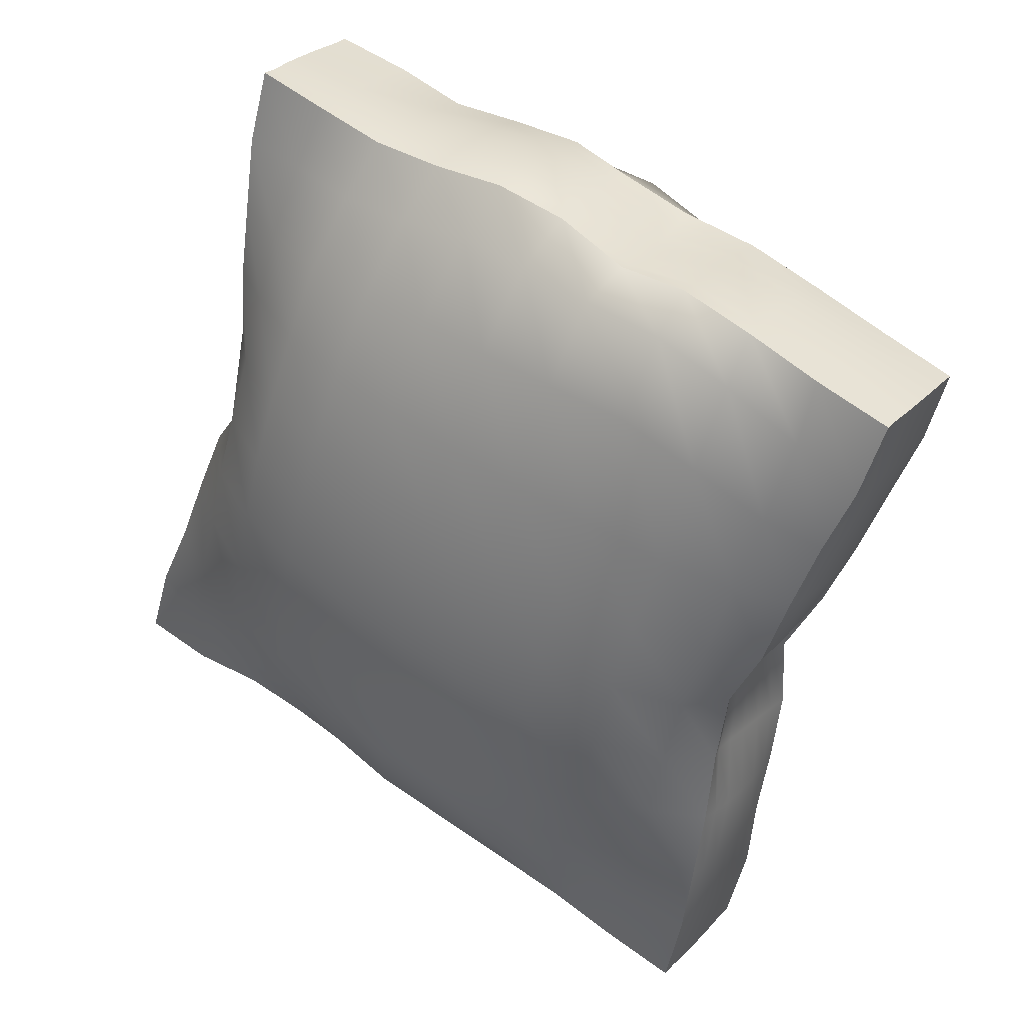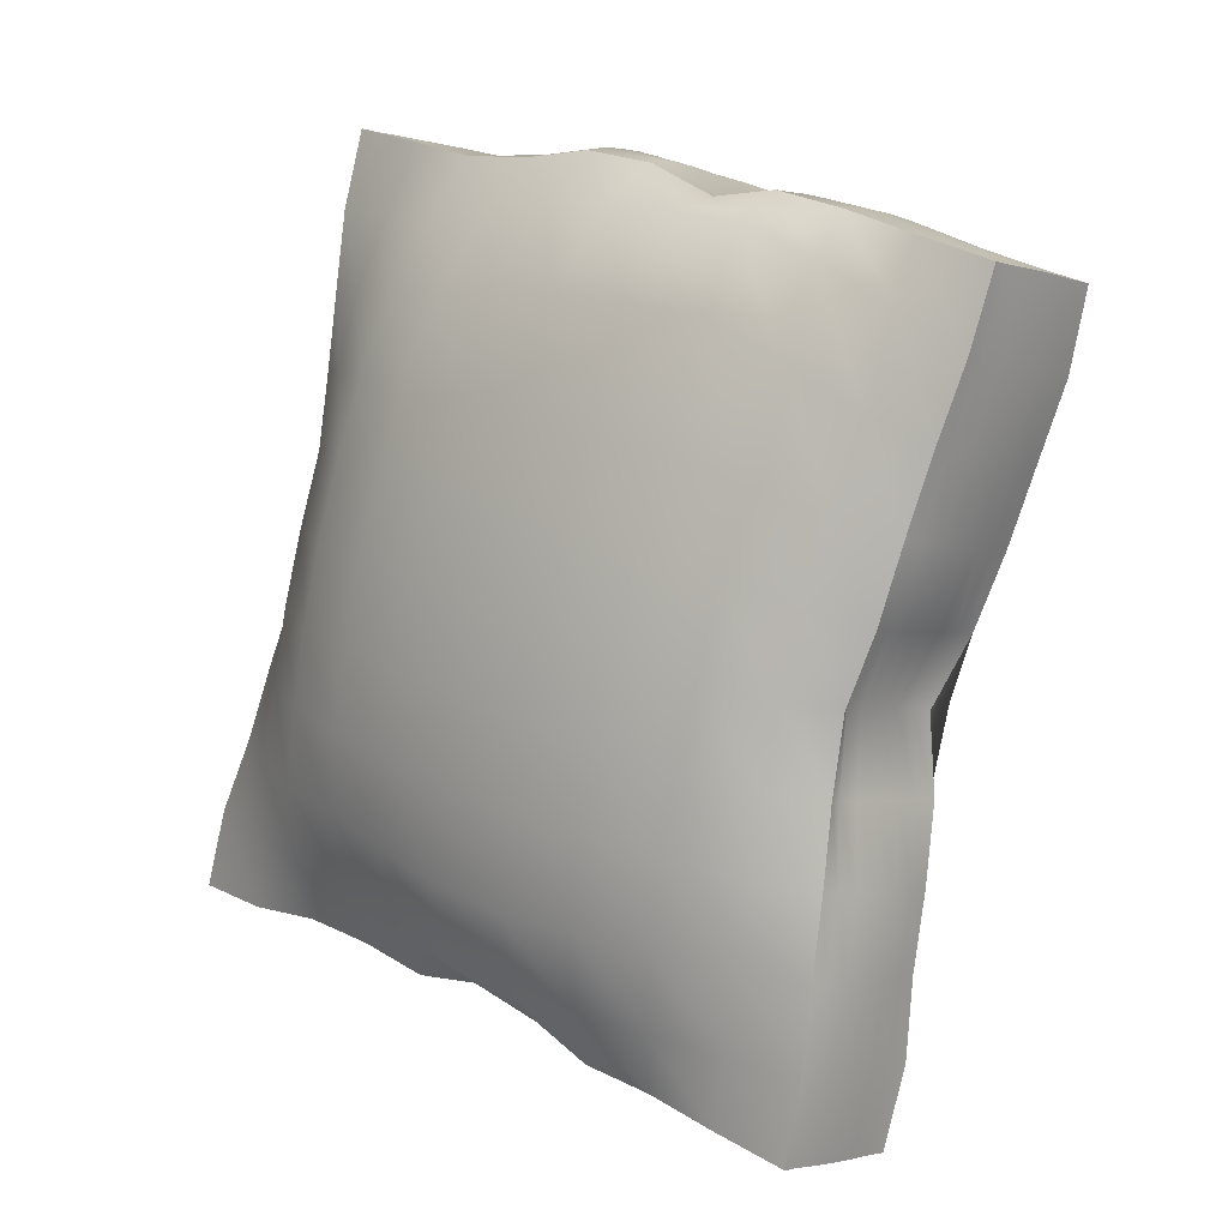
<metadata>
{"format":"obj","ext":"obj","renderer":"f3d","projection":"perspective","resolution":1024,"background":"white","views":[{"elev":28.4,"azim":-146.8,"up":"+Z"},{"elev":-2.4,"azim":-139.1,"up":"+Z"}]}
</metadata>
<code>
g default
v 4.1 4.886 -12.2
v 4.034 4.864 -11.94
v 4.002 4.871 -11.68
v 3.957 4.869 -11.43
v 3.918 4.878 -11.17
v 3.911 4.908 -10.92
v 3.784 4.878 -10.7
v 3.673 4.867 -10.46
v 3.571 4.864 -10.22
v 3.467 4.864 -9.983
v 3.384 4.886 -9.726
v 4.103 4.953 -12.2
v 4.033 4.947 -11.95
v 3.992 4.952 -11.69
v 3.947 4.95 -11.43
v 3.927 4.954 -11.17
v 3.936 4.965 -10.91
v 3.784 4.956 -10.69
v 3.663 4.948 -10.46
v 3.561 4.946 -10.22
v 3.459 4.946 -9.978
v 3.386 4.955 -9.726
v 4.102 5.039 -12.21
v 4.028 5.038 -11.95
v 3.983 5.041 -11.69
v 3.939 5.039 -11.43
v 3.935 5.041 -11.17
v 3.933 5.045 -10.91
v 3.78 5.043 -10.7
v 3.656 5.037 -10.46
v 3.556 5.036 -10.22
v 3.455 5.037 -9.977
v 3.383 5.041 -9.723
v 4.102 5.132 -12.21
v 4.027 5.135 -11.95
v 3.979 5.137 -11.69
v 3.939 5.135 -11.43
v 3.944 5.131 -11.17
v 3.934 5.131 -10.91
v 3.776 5.136 -10.7
v 3.654 5.133 -10.47
v 3.556 5.132 -10.22
v 3.455 5.134 -9.976
v 3.383 5.134 -9.722
v 4.103 5.22 -12.21
v 4.028 5.227 -11.95
v 3.981 5.228 -11.69
v 3.943 5.225 -11.43
v 3.951 5.215 -11.17
v 3.932 5.213 -10.91
v 3.773 5.224 -10.7
v 3.659 5.222 -10.46
v 3.562 5.221 -10.22
v 3.458 5.226 -9.975
v 3.384 5.222 -9.722
v 4.106 5.293 -12.2
v 4.033 5.303 -11.95
v 3.989 5.305 -11.69
v 3.952 5.301 -11.43
v 3.957 5.288 -11.17
v 3.932 5.285 -10.91
v 3.771 5.3 -10.7
v 3.669 5.298 -10.46
v 3.572 5.297 -10.22
v 3.464 5.303 -9.973
v 3.387 5.295 -9.722
v 4.106 5.349 -12.21
v 4.038 5.362 -11.95
v 3.998 5.364 -11.69
v 3.961 5.36 -11.43
v 3.941 5.344 -11.17
v 3.903 5.333 -10.92
v 3.774 5.359 -10.7
v 3.681 5.357 -10.46
v 3.582 5.356 -10.21
v 3.469 5.363 -9.976
v 3.386 5.35 -9.722
v 4.356 5.355 -12.12
v 4.269 5.396 -11.9
v 4.192 5.453 -11.65
v 4.132 5.475 -11.4
v 4.07 5.491 -11.14
v 3.998 5.5 -10.89
v 3.919 5.49 -10.64
v 3.843 5.47 -10.39
v 3.747 5.455 -10.11
v 3.669 5.408 -9.836
v 3.635 5.361 -9.622
v 4.6 5.354 -12.03
v 4.523 5.452 -11.85
v 4.436 5.544 -11.6
v 4.359 5.588 -11.34
v 4.287 5.612 -11.09
v 4.214 5.617 -10.83
v 4.14 5.606 -10.57
v 4.059 5.585 -10.3
v 3.962 5.546 -9.95
v 3.899 5.462 -9.672
v 3.884 5.355 -9.521
v 4.849 5.349 -11.96
v 4.781 5.478 -11.81
v 4.695 5.593 -11.56
v 4.611 5.652 -11.28
v 4.536 5.677 -11.02
v 4.462 5.684 -10.76
v 4.387 5.674 -10.5
v 4.303 5.649 -10.2
v 4.204 5.595 -9.815
v 4.144 5.491 -9.545
v 4.135 5.341 -9.435
v 5.071 5.321 -11.85
v 5.036 5.492 -11.76
v 4.957 5.618 -11.51
v 4.87 5.68 -11.21
v 4.792 5.706 -10.94
v 4.717 5.713 -10.68
v 4.642 5.704 -10.42
v 4.564 5.676 -10.13
v 4.47 5.617 -9.754
v 4.404 5.499 -9.482
v 4.386 5.315 -9.42
v 5.302 5.316 -11.75
v 5.282 5.497 -11.68
v 5.214 5.622 -11.43
v 5.129 5.684 -11.14
v 5.05 5.713 -10.87
v 4.975 5.72 -10.61
v 4.901 5.71 -10.35
v 4.825 5.68 -10.06
v 4.737 5.613 -9.705
v 4.661 5.483 -9.426
v 4.61 5.33 -9.294
v 5.545 5.343 -11.74
v 5.524 5.484 -11.58
v 5.461 5.603 -11.33
v 5.385 5.67 -11.05
v 5.309 5.699 -10.79
v 5.234 5.707 -10.53
v 5.16 5.697 -10.27
v 5.085 5.664 -9.993
v 4.996 5.591 -9.662
v 4.913 5.46 -9.381
v 4.854 5.336 -9.226
v 5.788 5.344 -11.65
v 5.76 5.457 -11.47
v 5.708 5.573 -11.23
v 5.639 5.636 -10.97
v 5.565 5.664 -10.72
v 5.49 5.673 -10.46
v 5.415 5.663 -10.2
v 5.341 5.63 -9.933
v 5.261 5.561 -9.652
v 5.175 5.442 -9.386
v 5.11 5.328 -9.213
v 6.039 5.339 -11.58
v 6.01 5.436 -11.4
v 5.958 5.525 -11.15
v 5.886 5.568 -10.9
v 5.811 5.593 -10.64
v 5.738 5.605 -10.39
v 5.664 5.594 -10.13
v 5.591 5.564 -9.874
v 5.515 5.513 -9.612
v 5.431 5.421 -9.365
v 5.356 5.33 -9.177
v 6.3 5.343 -11.55
v 6.259 5.385 -11.32
v 6.189 5.432 -11.07
v 6.103 5.451 -10.82
v 6.029 5.475 -10.58
v 5.947 5.485 -10.33
v 5.88 5.469 -10.08
v 5.817 5.446 -9.826
v 5.756 5.423 -9.57
v 5.68 5.367 -9.32
v 5.595 5.329 -9.099
v 6.558 5.327 -11.49
v 6.473 5.338 -11.24
v 6.359 5.33 -11
v 6.258 5.331 -10.76
v 6.151 5.328 -10.52
v 6.003 5.302 -10.31
v 6.012 5.322 -10.06
v 5.985 5.33 -9.797
v 5.947 5.332 -9.539
v 5.91 5.331 -9.279
v 5.847 5.317 -9.022
v 6.554 5.273 -11.49
v 6.477 5.275 -11.24
v 6.368 5.269 -11
v 6.268 5.27 -10.76
v 6.149 5.269 -10.52
v 5.983 5.251 -10.32
v 6.011 5.263 -10.06
v 5.995 5.269 -9.796
v 5.955 5.27 -9.536
v 5.915 5.269 -9.275
v 5.844 5.262 -9.023
v 6.559 5.197 -11.49
v 6.482 5.197 -11.24
v 6.378 5.193 -11
v 6.277 5.193 -10.75
v 6.145 5.193 -10.53
v 5.988 5.182 -10.32
v 6.016 5.189 -10.06
v 6.003 5.192 -9.794
v 5.96 5.193 -9.534
v 5.918 5.191 -9.274
v 5.847 5.186 -9.02
v 6.559 5.108 -11.49
v 6.484 5.105 -11.24
v 6.382 5.102 -11
v 6.279 5.102 -10.75
v 6.141 5.106 -10.53
v 5.985 5.101 -10.32
v 6.02 5.101 -10.06
v 6.005 5.101 -9.794
v 5.96 5.102 -9.534
v 5.918 5.099 -9.274
v 5.847 5.098 -9.019
v 6.558 5.015 -11.49
v 6.482 5.008 -11.24
v 6.381 5.006 -11
v 6.276 5.007 -10.76
v 6.137 5.014 -10.53
v 5.988 5.018 -10.32
v 6.022 5.007 -10.06
v 6.001 5.006 -9.795
v 5.955 5.007 -9.536
v 5.916 5.002 -9.276
v 5.847 5.005 -9.02
v 6.554 4.93 -11.49
v 6.477 4.918 -11.24
v 6.374 4.916 -11
v 6.268 4.918 -10.76
v 6.134 4.928 -10.54
v 5.983 4.94 -10.32
v 6.024 4.919 -10.05
v 5.99 4.917 -9.797
v 5.944 4.919 -9.538
v 5.91 4.911 -9.278
v 5.844 4.92 -9.022
v 6.555 4.863 -11.49
v 6.47 4.843 -11.24
v 6.364 4.842 -11
v 6.258 4.843 -10.76
v 6.139 4.856 -10.53
v 6.007 4.883 -10.31
v 6.021 4.845 -10.06
v 5.977 4.843 -9.799
v 5.935 4.845 -9.543
v 5.907 4.836 -9.284
v 5.845 4.853 -9.021
v 6.297 4.849 -11.56
v 6.25 4.774 -11.33
v 6.18 4.718 -11.08
v 6.096 4.694 -10.83
v 6.016 4.673 -10.58
v 5.942 4.662 -10.33
v 5.878 4.668 -10.08
v 5.809 4.692 -9.831
v 5.75 4.71 -9.575
v 5.678 4.756 -9.319
v 5.593 4.836 -9.098
v 6.037 4.853 -11.59
v 6 4.724 -11.4
v 5.945 4.626 -11.16
v 5.874 4.575 -10.91
v 5.8 4.545 -10.65
v 5.726 4.535 -10.39
v 5.652 4.547 -10.14
v 5.58 4.573 -9.882
v 5.507 4.617 -9.619
v 5.425 4.711 -9.367
v 5.355 4.844 -9.178
v 5.784 4.86 -11.65
v 5.748 4.709 -11.47
v 5.694 4.584 -11.24
v 5.625 4.516 -10.98
v 5.552 4.484 -10.72
v 5.477 4.474 -10.47
v 5.403 4.484 -10.21
v 5.329 4.512 -9.941
v 5.243 4.575 -9.631
v 5.162 4.695 -9.363
v 5.101 4.844 -9.196
v 5.543 4.858 -11.75
v 5.508 4.697 -11.58
v 5.445 4.559 -11.33
v 5.369 4.488 -11.06
v 5.295 4.456 -10.8
v 5.221 4.446 -10.54
v 5.147 4.455 -10.28
v 5.064 4.485 -9.969
v 4.968 4.549 -9.604
v 4.895 4.673 -9.342
v 4.849 4.855 -9.219
v 5.296 4.879 -11.82
v 5.271 4.682 -11.69
v 5.199 4.542 -11.43
v 5.113 4.477 -11.14
v 5.037 4.448 -10.87
v 4.963 4.439 -10.61
v 4.888 4.448 -10.35
v 4.799 4.476 -10.02
v 4.703 4.538 -9.635
v 4.643 4.674 -9.386
v 4.636 4.893 -9.28
v 5.041 4.901 -11.82
v 5.025 4.675 -11.76
v 4.943 4.545 -11.51
v 4.855 4.487 -11.22
v 4.778 4.46 -10.95
v 4.704 4.452 -10.69
v 4.629 4.461 -10.43
v 4.546 4.489 -10.12
v 4.456 4.551 -9.758
v 4.402 4.689 -9.494
v 4.392 4.886 -9.373
v 4.834 4.872 -11.95
v 4.77 4.686 -11.82
v 4.681 4.575 -11.56
v 4.597 4.521 -11.28
v 4.523 4.497 -11.02
v 4.448 4.488 -10.76
v 4.373 4.496 -10.5
v 4.299 4.524 -10.24
v 4.223 4.585 -9.93
v 4.162 4.708 -9.628
v 4.139 4.864 -9.444
v 4.593 4.86 -12.03
v 4.511 4.72 -11.85
v 4.422 4.632 -11.61
v 4.347 4.593 -11.35
v 4.275 4.57 -11.09
v 4.201 4.56 -10.83
v 4.126 4.568 -10.58
v 4.051 4.593 -10.32
v 3.974 4.639 -10.03
v 3.914 4.735 -9.74
v 3.887 4.863 -9.542
v 4.352 4.859 -12.12
v 4.258 4.779 -11.9
v 4.182 4.734 -11.65
v 4.122 4.717 -11.4
v 4.055 4.698 -11.15
v 3.991 4.694 -10.89
v 3.915 4.702 -10.64
v 3.833 4.718 -10.4
v 3.748 4.737 -10.14
v 3.678 4.791 -9.874
v 3.638 4.865 -9.642
v 5.595 4.913 -9.094
v 5.353 4.918 -9.167
v 5.098 4.919 -9.182
v 4.847 4.928 -9.208
v 4.64 4.953 -9.282
v 4.389 4.946 -9.395
v 4.137 4.94 -9.434
v 3.883 4.942 -9.526
v 3.633 4.944 -9.632
v 5.594 5.004 -9.088
v 5.352 5.006 -9.158
v 5.096 5.007 -9.174
v 4.843 5.015 -9.199
v 4.634 5.032 -9.274
v 4.387 5.023 -9.412
v 4.134 5.027 -9.429
v 3.881 5.032 -9.514
v 3.631 5.036 -9.622
v 5.594 5.101 -9.087
v 5.352 5.102 -9.157
v 5.097 5.101 -9.175
v 4.842 5.11 -9.197
v 4.629 5.119 -9.271
v 4.387 5.109 -9.426
v 4.133 5.12 -9.428
v 3.88 5.129 -9.507
v 3.63 5.133 -9.617
v 5.595 5.192 -9.089
v 5.353 5.192 -9.161
v 5.101 5.192 -9.184
v 4.844 5.2 -9.201
v 4.623 5.202 -9.269
v 4.385 5.191 -9.426
v 4.132 5.208 -9.429
v 3.88 5.22 -9.507
v 3.631 5.225 -9.616
v 5.595 5.271 -9.095
v 5.355 5.271 -9.169
v 5.106 5.27 -9.199
v 4.849 5.279 -9.211
v 4.618 5.275 -9.28
v 4.386 5.262 -9.431
v 4.132 5.285 -9.434
v 3.883 5.299 -9.513
v 3.633 5.305 -9.619
v 6.301 4.926 -11.56
v 6.04 4.929 -11.6
v 5.787 4.935 -11.66
v 5.545 4.933 -11.76
v 5.297 4.948 -11.8
v 5.033 4.96 -11.8
v 4.833 4.946 -11.95
v 4.598 4.939 -12.04
v 4.352 4.939 -12.12
v 6.303 5.017 -11.56
v 6.043 5.018 -11.6
v 5.79 5.023 -11.67
v 5.546 5.022 -11.76
v 5.297 5.03 -11.78
v 5.037 5.04 -11.81
v 4.836 5.033 -11.95
v 4.601 5.029 -12.04
v 4.354 5.031 -12.13
v 6.305 5.114 -11.56
v 6.045 5.114 -11.6
v 5.791 5.117 -11.67
v 5.546 5.118 -11.76
v 5.299 5.117 -11.76
v 5.039 5.125 -11.81
v 4.839 5.126 -11.96
v 4.603 5.126 -12.05
v 4.355 5.129 -12.13
v 6.304 5.205 -11.56
v 6.044 5.203 -11.6
v 5.791 5.208 -11.67
v 5.546 5.208 -11.76
v 5.3 5.198 -11.75
v 5.045 5.207 -11.82
v 4.843 5.214 -11.96
v 4.604 5.218 -12.05
v 4.356 5.221 -12.13
v 6.302 5.284 -11.56
v 6.042 5.281 -11.59
v 5.791 5.286 -11.66
v 5.547 5.287 -11.75
v 5.301 5.264 -11.73
v 5.049 5.279 -11.82
v 4.846 5.292 -11.96
v 4.603 5.297 -12.04
v 4.356 5.299 -12.12
g seat_pillow1 seat_pillows witch_tower
f 1 2 13 12
f 2 3 14 13
f 3 4 15 14
f 4 5 16 15
f 5 6 17 16
f 6 7 18 17
f 7 8 19 18
f 8 9 20 19
f 9 10 21 20
f 10 11 22 21
f 12 13 24 23
f 13 14 25 24
f 14 15 26 25
f 15 16 27 26
f 16 17 28 27
f 17 18 29 28
f 18 19 30 29
f 19 20 31 30
f 20 21 32 31
f 21 22 33 32
f 23 24 35 34
f 24 25 36 35
f 25 26 37 36
f 26 27 38 37
f 27 28 39 38
f 28 29 40 39
f 29 30 41 40
f 30 31 42 41
f 31 32 43 42
f 32 33 44 43
f 34 35 46 45
f 35 36 47 46
f 36 37 48 47
f 37 38 49 48
f 38 39 50 49
f 39 40 51 50
f 40 41 52 51
f 41 42 53 52
f 42 43 54 53
f 43 44 55 54
f 45 46 57 56
f 46 47 58 57
f 47 48 59 58
f 48 49 60 59
f 49 50 61 60
f 50 51 62 61
f 51 52 63 62
f 52 53 64 63
f 53 54 65 64
f 54 55 66 65
f 56 57 68 67
f 57 58 69 68
f 58 59 70 69
f 59 60 71 70
f 60 61 72 71
f 61 62 73 72
f 62 63 74 73
f 63 64 75 74
f 64 65 76 75
f 65 66 77 76
f 67 68 79 78
f 68 69 80 79
f 69 70 81 80
f 70 71 82 81
f 71 72 83 82
f 72 73 84 83
f 73 74 85 84
f 74 75 86 85
f 75 76 87 86
f 76 77 88 87
f 78 79 90 89
f 79 80 91 90
f 80 81 92 91
f 81 82 93 92
f 82 83 94 93
f 83 84 95 94
f 84 85 96 95
f 85 86 97 96
f 86 87 98 97
f 87 88 99 98
f 89 90 101 100
f 90 91 102 101
f 91 92 103 102
f 92 93 104 103
f 93 94 105 104
f 94 95 106 105
f 95 96 107 106
f 96 97 108 107
f 97 98 109 108
f 98 99 110 109
f 100 101 112 111
f 101 102 113 112
f 102 103 114 113
f 103 104 115 114
f 104 105 116 115
f 105 106 117 116
f 106 107 118 117
f 107 108 119 118
f 108 109 120 119
f 109 110 121 120
f 111 112 123 122
f 112 113 124 123
f 113 114 125 124
f 114 115 126 125
f 115 116 127 126
f 116 117 128 127
f 117 118 129 128
f 118 119 130 129
f 119 120 131 130
f 120 121 132 131
f 122 123 134 133
f 123 124 135 134
f 124 125 136 135
f 125 126 137 136
f 126 127 138 137
f 127 128 139 138
f 128 129 140 139
f 129 130 141 140
f 130 131 142 141
f 131 132 143 142
f 133 134 145 144
f 134 135 146 145
f 135 136 147 146
f 136 137 148 147
f 137 138 149 148
f 138 139 150 149
f 139 140 151 150
f 140 141 152 151
f 141 142 153 152
f 142 143 154 153
f 144 145 156 155
f 145 146 157 156
f 146 147 158 157
f 147 148 159 158
f 148 149 160 159
f 149 150 161 160
f 150 151 162 161
f 151 152 163 162
f 152 153 164 163
f 153 154 165 164
f 155 156 167 166
f 156 157 168 167
f 157 158 169 168
f 158 159 170 169
f 159 160 171 170
f 160 161 172 171
f 161 162 173 172
f 162 163 174 173
f 163 164 175 174
f 164 165 176 175
f 166 167 178 177
f 167 168 179 178
f 168 169 180 179
f 169 170 181 180
f 170 171 182 181
f 171 172 183 182
f 172 173 184 183
f 173 174 185 184
f 174 175 186 185
f 175 176 187 186
f 177 178 189 188
f 178 179 190 189
f 179 180 191 190
f 180 181 192 191
f 181 182 193 192
f 182 183 194 193
f 183 184 195 194
f 184 185 196 195
f 185 186 197 196
f 186 187 198 197
f 188 189 200 199
f 189 190 201 200
f 190 191 202 201
f 191 192 203 202
f 192 193 204 203
f 193 194 205 204
f 194 195 206 205
f 195 196 207 206
f 196 197 208 207
f 197 198 209 208
f 199 200 211 210
f 200 201 212 211
f 201 202 213 212
f 202 203 214 213
f 203 204 215 214
f 204 205 216 215
f 205 206 217 216
f 206 207 218 217
f 207 208 219 218
f 208 209 220 219
f 210 211 222 221
f 211 212 223 222
f 212 213 224 223
f 213 214 225 224
f 214 215 226 225
f 215 216 227 226
f 216 217 228 227
f 217 218 229 228
f 218 219 230 229
f 219 220 231 230
f 221 222 233 232
f 222 223 234 233
f 223 224 235 234
f 224 225 236 235
f 225 226 237 236
f 226 227 238 237
f 227 228 239 238
f 228 229 240 239
f 229 230 241 240
f 230 231 242 241
f 232 233 244 243
f 233 234 245 244
f 234 235 246 245
f 235 236 247 246
f 236 237 248 247
f 237 238 249 248
f 238 239 250 249
f 239 240 251 250
f 240 241 252 251
f 241 242 253 252
f 243 244 255 254
f 244 245 256 255
f 245 246 257 256
f 246 247 258 257
f 247 248 259 258
f 248 249 260 259
f 249 250 261 260
f 250 251 262 261
f 251 252 263 262
f 252 253 264 263
f 254 255 266 265
f 255 256 267 266
f 256 257 268 267
f 257 258 269 268
f 258 259 270 269
f 259 260 271 270
f 260 261 272 271
f 261 262 273 272
f 262 263 274 273
f 263 264 275 274
f 265 266 277 276
f 266 267 278 277
f 267 268 279 278
f 268 269 280 279
f 269 270 281 280
f 270 271 282 281
f 271 272 283 282
f 272 273 284 283
f 273 274 285 284
f 274 275 286 285
f 276 277 288 287
f 277 278 289 288
f 278 279 290 289
f 279 280 291 290
f 280 281 292 291
f 281 282 293 292
f 282 283 294 293
f 283 284 295 294
f 284 285 296 295
f 285 286 297 296
f 287 288 299 298
f 288 289 300 299
f 289 290 301 300
f 290 291 302 301
f 291 292 303 302
f 292 293 304 303
f 293 294 305 304
f 294 295 306 305
f 295 296 307 306
f 296 297 308 307
f 298 299 310 309
f 299 300 311 310
f 300 301 312 311
f 301 302 313 312
f 302 303 314 313
f 303 304 315 314
f 304 305 316 315
f 305 306 317 316
f 306 307 318 317
f 307 308 319 318
f 309 310 321 320
f 310 311 322 321
f 311 312 323 322
f 312 313 324 323
f 313 314 325 324
f 314 315 326 325
f 315 316 327 326
f 316 317 328 327
f 317 318 329 328
f 318 319 330 329
f 320 321 332 331
f 321 322 333 332
f 322 323 334 333
f 323 324 335 334
f 324 325 336 335
f 325 326 337 336
f 326 327 338 337
f 327 328 339 338
f 328 329 340 339
f 329 330 341 340
f 331 332 343 342
f 332 333 344 343
f 333 334 345 344
f 334 335 346 345
f 335 336 347 346
f 336 337 348 347
f 337 338 349 348
f 338 339 350 349
f 339 340 351 350
f 340 341 352 351
f 342 343 2 1
f 343 344 3 2
f 344 345 4 3
f 345 346 5 4
f 346 347 6 5
f 347 348 7 6
f 348 349 8 7
f 349 350 9 8
f 350 351 10 9
f 351 352 11 10
f 264 253 242 353
f 275 264 353 354
f 286 275 354 355
f 297 286 355 356
f 308 297 356 357
f 319 308 357 358
f 330 319 358 359
f 341 330 359 360
f 352 341 360 361
f 11 352 361 22
f 353 242 231 362
f 354 353 362 363
f 355 354 363 364
f 356 355 364 365
f 357 356 365 366
f 358 357 366 367
f 359 358 367 368
f 360 359 368 369
f 361 360 369 370
f 22 361 370 33
f 362 231 220 371
f 363 362 371 372
f 364 363 372 373
f 365 364 373 374
f 366 365 374 375
f 367 366 375 376
f 368 367 376 377
f 369 368 377 378
f 370 369 378 379
f 33 370 379 44
f 371 220 209 380
f 372 371 380 381
f 373 372 381 382
f 374 373 382 383
f 375 374 383 384
f 376 375 384 385
f 377 376 385 386
f 378 377 386 387
f 379 378 387 388
f 44 379 388 55
f 380 209 198 389
f 381 380 389 390
f 382 381 390 391
f 383 382 391 392
f 384 383 392 393
f 385 384 393 394
f 386 385 394 395
f 387 386 395 396
f 388 387 396 397
f 55 388 397 66
f 389 198 187 176
f 390 389 176 165
f 391 390 165 154
f 392 391 154 143
f 393 392 143 132
f 394 393 132 121
f 395 394 121 110
f 396 395 110 99
f 397 396 99 88
f 66 397 88 77
f 243 254 398 232
f 254 265 399 398
f 265 276 400 399
f 276 287 401 400
f 287 298 402 401
f 298 309 403 402
f 309 320 404 403
f 320 331 405 404
f 331 342 406 405
f 342 1 12 406
f 232 398 407 221
f 398 399 408 407
f 399 400 409 408
f 400 401 410 409
f 401 402 411 410
f 402 403 412 411
f 403 404 413 412
f 404 405 414 413
f 405 406 415 414
f 406 12 23 415
f 221 407 416 210
f 407 408 417 416
f 408 409 418 417
f 409 410 419 418
f 410 411 420 419
f 411 412 421 420
f 412 413 422 421
f 413 414 423 422
f 414 415 424 423
f 415 23 34 424
f 210 416 425 199
f 416 417 426 425
f 417 418 427 426
f 418 419 428 427
f 419 420 429 428
f 420 421 430 429
f 421 422 431 430
f 422 423 432 431
f 423 424 433 432
f 424 34 45 433
f 199 425 434 188
f 425 426 435 434
f 426 427 436 435
f 427 428 437 436
f 428 429 438 437
f 429 430 439 438
f 430 431 440 439
f 431 432 441 440
f 432 433 442 441
f 433 45 56 442
f 188 434 166 177
f 434 435 155 166
f 435 436 144 155
f 436 437 133 144
f 437 438 122 133
f 438 439 111 122
f 439 440 100 111
f 440 441 89 100
f 441 442 78 89
f 442 56 67 78

</code>
